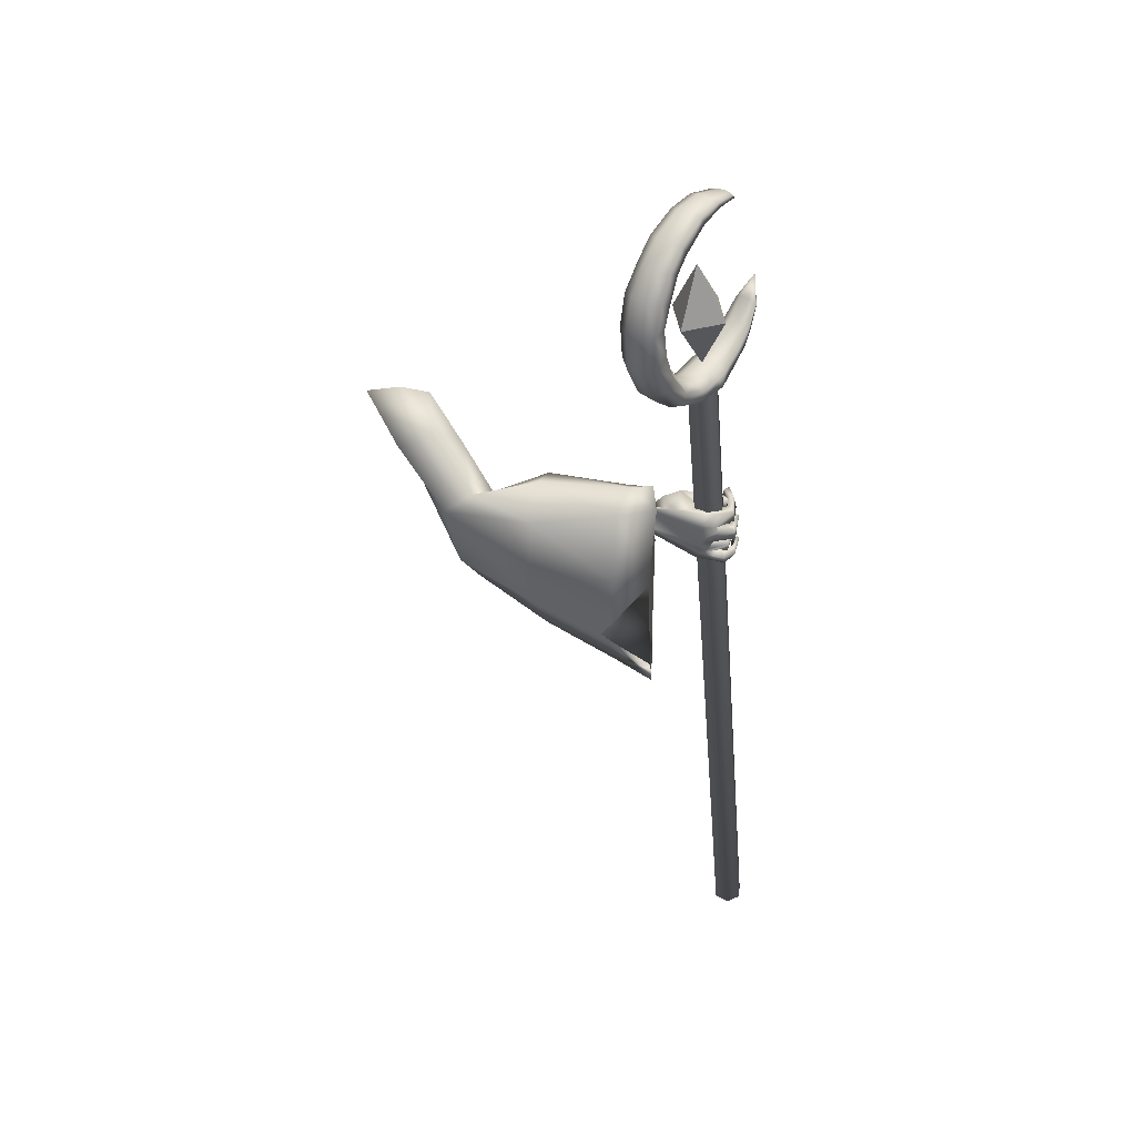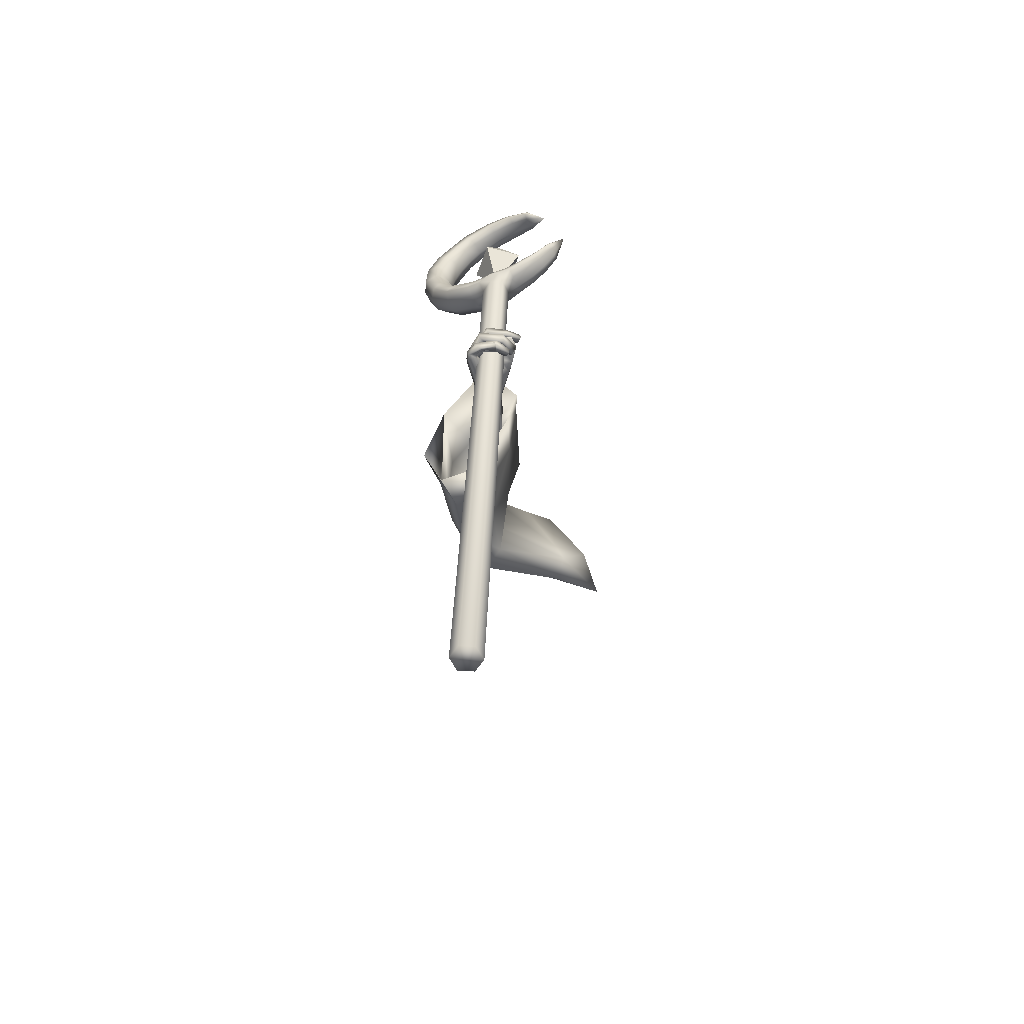
<metadata>
{"format":"obj","ext":"obj","renderer":"f3d","projection":"perspective","resolution":1024,"background":"white","views":[{"elev":45.3,"azim":94.6,"up":"+Y"},{"elev":-53.0,"azim":176.2,"up":"+Y"}]}
</metadata>
<code>
o LowPoly_Warlock.000_Plane.005
v 0.2875 0.2577 0.1709
v 0.261 0.0147 0.05339
v 0.1687 0.01899 0.1577
v 0.2218 0.1145 0.1999
v 0.2782 0.2353 0.2408
v 0.2841 0.2444 0.1123
v 0.2043 0.0884 0.09695
v 0.4238 0.08654 -0.2075
v 0.415 0.09225 -0.09902
v 0.4186 0.1358 -0.2166
v 0.4076 0.1196 -0.1039
v 0.4447 0.1021 -0.3377
v 0.4805 0.1476 -0.3469
v 0.4888 0.09978 -0.2152
v 0.4749 0.1085 -0.1172
v 0.4875 0.08293 -0.3504
v 0.4724 0.1383 -0.2152
v 0.4652 0.1295 -0.1177
v 0.4865 0.1119 -0.3238
v 0.4822 0.1294 -0.4661
v 0.5021 0.1605 -0.4487
v 0.483 0.03899 -0.4438
v 0.5033 0.0398 -0.4374
v 0.5163 0.07251 -0.4399
v 0.4997 0.05133 -0.4938
v 0.5196 0.04696 -0.4914
v 0.4829 0.05019 -0.5024
v 0.4976 0.04934 -0.5075
v 0.4598 0.05142 -0.5028
v 0.4592 0.05062 -0.5164
v 0.5124 0.06425 -0.4403
v 0.4809 0.06549 -0.4557
v 0.5239 0.0627 -0.4892
v 0.5061 0.06256 -0.51
v 0.4635 0.06218 -0.5176
v 0.5019 0.05342 -0.479
v 0.5071 0.07232 -0.4881
v 0.4904 0.07113 -0.5064
v 0.4628 0.06777 -0.5125
v 0.5207 0.05323 -0.4718
v 0.5244 0.0691 -0.4653
v 0.5063 0.07503 -0.4798
v 0.5128 0.06903 -0.4576
v 0.4853 0.07332 -0.4658
v 0.5062 0.06917 -0.4946
v 0.4851 0.07116 -0.4821
v 0.4608 0.07182 -0.5057
v 0.4585 0.07127 -0.4865
v 0.4278 0.07055 -0.4865
v 0.4345 0.07769 -0.4718
v 0.4579 0.09027 -0.5072
v 0.4277 0.08919 -0.4882
v 0.4615 0.09247 -0.4935
v 0.4331 0.08989 -0.4764
v 0.5098 0.08792 -0.4964
v 0.4903 0.09316 -0.4867
v 0.5222 0.08618 -0.457
v 0.4914 0.09745 -0.4662
v 0.5097 0.09401 -0.4662
v 0.4824 0.0971 -0.4669
v 0.4977 0.09466 -0.5087
v 0.4779 0.09496 -0.4911
v 0.4418 0.08416 -0.5089
v 0.4542 0.09075 -0.4932
v 0.4204 0.08339 -0.4751
v 0.4285 0.09258 -0.4686
v 0.4518 0.1113 -0.5011
v 0.4249 0.1078 -0.4744
v 0.4434 0.1046 -0.5139
v 0.4125 0.1031 -0.4844
v 0.4982 0.1156 -0.5078
v 0.4765 0.1138 -0.4981
v 0.4864 0.1228 -0.4741
v 0.5133 0.1235 -0.4723
v 0.4734 0.1277 -0.4659
v 0.5071 0.1298 -0.4699
v 0.4643 0.1255 -0.4884
v 0.48 0.1247 -0.5044
v 0.4358 0.1237 -0.4881
v 0.4361 0.1226 -0.5074
v 0.4087 0.1254 -0.4796
v 0.4025 0.124 -0.496
v 0.4347 0.1448 -0.49
v 0.4114 0.1426 -0.482
v 0.4346 0.1466 -0.5008
v 0.4034 0.1427 -0.4921
v 0.4641 0.1487 -0.491
v 0.4808 0.1496 -0.5029
v 0.4839 0.1557 -0.4665
v 0.4971 0.157 -0.4697
v 0.524 0.1089 -0.4417
v 0.5227 0.09451 -0.441
v 0.5191 0.1376 -0.4446
v 0.5184 0.1484 -0.4454
v 0.4923 0.1588 -0.4532
v 0.483 0.1209 -0.4626
v 0.4827 0.1043 -0.4586
v 0.4827 0.09539 -0.4576
v 0.4373 0.1124 -0.3408
v 0.4894 0.1553 -0.382
v 0.4235 0.1162 -0.4074
v 0.4915 0.1583 -0.4196
v 0.4455 0.1479 -0.3628
v 0.4217 0.1386 -0.3919
v 0.4173 0.1128 -0.437
v 0.4164 0.1362 -0.423
v 0.4148 0.1175 -0.4602
v 0.4111 0.1325 -0.4615
v 0.428 0.1156 -0.4955
v 0.4179 0.1307 -0.4972
v 0.4544 0.1201 -0.4332
v 0.4428 0.1174 -0.4387
v 0.4394 0.1193 -0.4599
v 0.4226 0.1461 -0.4593
v 0.4415 0.1209 -0.4941
v 0.4359 0.1414 -0.4876
v 0.4445 0.1342 -0.4637
v 0.4451 0.1329 -0.4935
v 0.4287 0.1486 -0.4234
v 0.4355 0.1078 -0.4306
v 0.4484 0.1404 -0.431
v 0.4623 0.1467 -0.4307
v 0.4319 0.1535 -0.3971
v 0.4638 0.1285 -0.3335
v 0.5306 0.01459 -0.1074
v 0.5684 0.01856 -0.345
v 0.5585 0.01571 -0.2754
v 0.5669 -0.2581 -0.359
v 0.529 -0.241 -0.2807
v 0.5093 -0.1621 -0.1393
v 0.2669 -0.01069 0.0997
v 0.4495 -0.0981 0.004825
v 0.4459 0.1751 -0.3433
v 0.4334 0.1573 -0.1167
v 0.4435 0.1639 -0.2978
v 0.4697 0.145 0.01158
v 0.3669 0.21 0.1007
v 0.4224 0.004926 -0.351
v 0.4904 -0.1996 -0.3546
v 0.6077 -0.1649 -0.3556
v 0.4981 0.1586 -0.3529
v 0.4004 0.1295 -0.3345
v 0.4723 -0.1767 -0.2745
v 0.4455 -0.09816 -0.1571
v 0.4188 -0.0695 -0.0294
v 0.4123 0.01741 -0.2582
v 0.5689 -0.1487 -0.27
v 0.4997 0.138 -0.2763
v 0.3991 0.1301 -0.2933
v 0.4056 0.02704 -0.1262
v 0.3801 0.1334 -0.1338
v 0.5359 -0.07501 -0.1107
v 0.5106 0.1164 -0.1095
v 0.4724 -0.03368 0.03917
v 0.4283 0.01101 -0.03612
v 0.4398 0.1299 -0.02843
v 0.4806 0.1065 0.06453
v 0.3477 0.182 0.04571
v 0.2778 0.07086 0.06295
v 0.3078 0.05964 0.1456
v 0.3747 0.1772 0.168
v 0.5099 -0.003907 -0.1059
v 0.543 0.001031 -0.2232
v 0.5216 -0.1851 -0.2271
v 0.4977 -0.1054 -0.1242
v 0.4725 0.0793 -0.1096
v 0.4596 0.1084 -0.2395
v 0.4805 -0.1385 -0.2226
v 0.461 -0.06867 -0.1344
v 0.437 0.002257 -0.2108
v 0.5505 -0.1182 -0.2194
v 0.5004 0.08972 -0.2239
v 0.4274 0.08396 -0.2362
v 0.4378 0.003339 -0.1168
v 0.4407 0.06959 -0.1192
v 0.513 -0.05538 -0.1078
v 0.4984 0.05457 -0.1071
v 0.49 -1.061 -0.5337
v 0.521 -1.06 -0.533
v 0.5371 -1.057 -0.5593
v 0.5222 -1.055 -0.5865
v 0.4911 -1.056 -0.5873
v 0.475 -1.059 -0.5609
v 0.4413 0.4445 -0.4
v 0.4724 0.4454 -0.3992
v 0.4885 0.4483 -0.4256
v 0.4735 0.4502 -0.4527
v 0.4425 0.4493 -0.4535
v 0.4264 0.4464 -0.4271
v 0.5 0.447 -0.3822
v 0.5161 0.4498 -0.4085
v 0.5569 0.4827 -0.3436
v 0.573 0.4855 -0.3699
v 0.5988 0.5398 -0.3123
v 0.6144 0.5425 -0.3379
v 0.6175 0.6043 -0.2933
v 0.6336 0.6072 -0.3197
v 0.6117 0.6787 -0.2888
v 0.6278 0.6816 -0.3152
v 0.5893 0.7396 -0.2959
v 0.6054 0.7425 -0.3222
v 0.5579 0.7803 -0.3122
v 0.5726 0.7829 -0.3363
v 0.516 0.8142 -0.3344
v 0.5304 0.8167 -0.358
v 0.4605 0.834 -0.3673
v 0.4738 0.8364 -0.3891
v 0.4126 0.8326 -0.3979
v 0.4248 0.8348 -0.4179
v 0.3622 0.8111 -0.434
v 0.3717 0.8128 -0.4496
v 0.3463 0.5188 -0.4734
v 0.2943 0.5826 -0.5111
v 0.4136 0.49 -0.4323
v 0.4738 0.4875 -0.3937
v 0.5257 0.5188 -0.3587
v 0.5516 0.5727 -0.3375
v 0.5589 0.6794 -0.3209
v 0.5196 0.7555 -0.3382
v 0.449 0.8029 -0.3777
v 0.3716 0.7999 -0.4295
v 0.3371 0.7743 -0.4641
v 0.3811 0.8016 -0.4451
v 0.4623 0.8053 -0.3995
v 0.5343 0.7581 -0.3623
v 0.575 0.6822 -0.3473
v 0.5672 0.5755 -0.3632
v 0.5418 0.5217 -0.385
v 0.4899 0.4903 -0.4201
v 0.4279 0.4925 -0.4556
v 0.4176 0.4558 -0.4659
v 0.4033 0.4533 -0.4425
v 0.3811 0.4754 -0.4848
v 0.3679 0.4731 -0.4632
v 0.3533 0.4994 -0.4971
v 0.3419 0.4974 -0.4784
v 0.3271 0.5309 -0.5072
v 0.3178 0.5292 -0.492
v 0.3577 0.5208 -0.4921
v 0.4998 0.459 -0.4439
v 0.4539 0.4608 -0.4717
v 0.5274 0.4613 -0.4268
v 0.5795 0.4952 -0.3913
v 0.6117 0.5532 -0.3641
v 0.6332 0.6161 -0.346
v 0.6301 0.6837 -0.34
v 0.6058 0.7382 -0.3487
v 0.5731 0.7782 -0.3606
v 0.538 0.8114 -0.3777
v 0.481 0.8313 -0.4072
v 0.4313 0.8283 -0.4348
v 0.381 0.8112 -0.4598
v 0.3856 0.8057 -0.4576
v 0.4745 0.8138 -0.413
v 0.5551 0.7666 -0.3728
v 0.6053 0.684 -0.3551
v 0.5926 0.5689 -0.3741
v 0.5656 0.5139 -0.3978
v 0.5021 0.478 -0.4405
v 0.4386 0.4806 -0.4737
v 0.4276 0.4661 -0.482
v 0.3904 0.4849 -0.4998
v 0.3614 0.5076 -0.51
v 0.3336 0.5375 -0.5177
v 0.3663 0.5112 -0.5066
v 0.3186 0.5463 -0.4897
v 0.3279 0.5479 -0.5049
v 0.3349 0.5411 -0.5166
v 0.3815 0.5002 -0.4519
v 0.3947 0.5025 -0.4736
v 0.4047 0.4914 -0.4904
v 0.4802 0.4604 -0.4634
v 0.4303 0.4884 -0.4202
v 0.4464 0.4913 -0.4466
v 0.4585 0.4784 -0.467
v 0.4489 0.488 -0.4089
v 0.465 0.4909 -0.4353
v 0.4771 0.4782 -0.4557
v 0.4939 0.493 -0.3809
v 0.51 0.4958 -0.4073
v 0.5221 0.4843 -0.4276
v 0.5641 0.63 -0.3231
v 0.5802 0.6329 -0.3495
v 0.6061 0.6281 -0.3607
v 0.5461 0.7145 -0.3248
v 0.5622 0.7174 -0.3512
v 0.5875 0.7218 -0.3619
v 0.4972 0.7793 -0.3502
v 0.5116 0.7818 -0.3738
v 0.529 0.7887 -0.3857
v 0.4033 0.8069 -0.4064
v 0.4155 0.8091 -0.4264
v 0.4278 0.8169 -0.4381
v 0.4609 0.4552 -0.3782
v 0.4156 0.4561 -0.4057
v 0.4863 0.4583 -0.3623
v 0.5356 0.4914 -0.3286
v 0.5722 0.5469 -0.3015
v 0.5896 0.6099 -0.2828
v 0.5855 0.6768 -0.278
v 0.5668 0.7313 -0.2835
v 0.5366 0.7716 -0.3015
v 0.501 0.8041 -0.3206
v 0.448 0.825 -0.3536
v 0.4015 0.8251 -0.3851
v 0.3575 0.8071 -0.4214
v 0.3368 0.5119 -0.4608
v 0.4003 0.4782 -0.4178
v 0.4615 0.4735 -0.3758
v 0.5231 0.5059 -0.3347
v 0.555 0.5615 -0.3104
v 0.5614 0.6771 -0.2927
v 0.5192 0.7603 -0.3133
v 0.4419 0.8084 -0.3592
v 0.3623 0.8014 -0.4191
v 0.3956 0.4614 -0.4225
v 0.3619 0.479 -0.444
v 0.3346 0.5013 -0.4633
v 0.3112 0.533 -0.4801
v 0.3116 0.54 -0.4792
v 0.3678 0.4908 -0.4391
v 0.4173 0.4745 -0.4026
v 0.4372 0.4717 -0.3894
v 0.4838 0.4774 -0.3618
v 0.5683 0.6202 -0.2947
v 0.5449 0.7186 -0.2982
v 0.4909 0.7855 -0.329
v 0.3964 0.8112 -0.3897
v 0.4374 0.4524 -0.3894
v 0.4233 0.5993 -0.3633
v 0.4827 0.6099 -0.4606
v 0.4019 0.6058 -0.4447
v 0.4503 0.7123 -0.4036
v 0.4572 0.4971 -0.4228
v 0.5056 0.6036 -0.3817
f 333 332 330
f 334 335 330
f 335 334 331
f 332 333 331
f 333 335 331
f 334 332 331
f 335 333 330
f 332 334 330
f 8 11 10
f 10 99 12
f 12 14 8
f 8 15 9
f 13 17 124
f 10 18 17
f 19 14 16
f 17 15 14
f 111 32 22
f 12 99 101
f 16 31 19
f 19 92 124
f 16 22 23
f 36 26 40
f 25 28 26
f 27 30 28
f 40 33 41
f 26 34 33
f 28 35 34
f 36 37 25
f 25 38 27
f 27 39 29
f 38 35 39
f 29 35 30
f 34 37 33
f 32 36 22
f 31 40 41
f 23 36 40
f 42 33 37
f 42 43 41
f 42 32 44
f 43 46 45
f 46 47 45
f 48 49 47
f 47 52 51
f 48 54 50
f 52 53 51
f 50 52 49
f 53 46 56
f 47 55 45
f 51 56 55
f 43 55 57
f 44 56 46
f 58 55 56
f 57 60 59
f 59 62 61
f 62 63 61
f 64 65 63
f 64 68 66
f 67 70 68
f 70 63 65
f 61 69 71
f 69 72 71
f 62 67 64
f 62 73 72
f 59 71 74
f 73 71 72
f 73 76 74
f 75 78 76
f 77 80 78
f 79 82 80
f 79 84 81
f 82 85 80
f 85 84 83
f 81 86 82
f 77 83 79
f 78 85 88
f 85 87 88
f 75 87 77
f 76 88 90
f 88 89 90
f 31 43 24
f 57 24 43
f 59 92 57
f 74 91 59
f 76 93 74
f 94 90 21
f 95 90 89
f 89 20 95
f 73 20 75
f 97 73 60
f 58 97 60
f 98 44 32
f 66 70 65
f 122 102 95
f 102 21 95
f 99 104 101
f 100 99 13
f 101 106 105
f 105 108 107
f 107 110 109
f 120 101 105
f 105 113 112
f 109 113 107
f 108 116 110
f 116 117 118
f 115 117 113
f 116 115 110
f 106 114 108
f 114 121 117
f 117 112 113
f 105 112 120
f 120 112 111
f 121 111 112
f 20 122 95
f 119 104 123
f 104 103 123
f 99 100 103
f 121 123 122
f 94 21 100
f 94 124 93
f 93 124 91
f 91 124 92
f 24 19 31
f 8 9 11
f 12 8 10
f 10 13 99
f 12 16 14
f 8 14 15
f 13 10 17
f 17 19 124
f 10 11 18
f 19 17 14
f 17 18 15
f 22 16 111
f 12 101 16
f 111 20 96
f 111 96 97
f 16 101 111
f 98 32 111
f 111 97 98
f 16 23 31
f 19 24 92
f 36 25 26
f 25 27 28
f 27 29 30
f 40 26 33
f 26 28 34
f 28 30 35
f 36 42 37
f 25 37 38
f 27 38 39
f 38 34 35
f 29 39 35
f 34 38 37
f 32 42 36
f 31 23 40
f 23 22 36
f 42 41 33
f 42 44 43
f 43 44 46
f 46 48 47
f 48 50 49
f 47 49 52
f 48 53 54
f 52 54 53
f 50 54 52
f 53 48 46
f 47 51 55
f 51 53 56
f 43 45 55
f 44 58 56
f 58 57 55
f 57 58 60
f 59 60 62
f 62 64 63
f 64 66 65
f 64 67 68
f 67 69 70
f 70 69 63
f 61 63 69
f 69 67 72
f 62 72 67
f 62 60 73
f 59 61 71
f 73 74 71
f 73 75 76
f 75 77 78
f 77 79 80
f 79 81 82
f 79 83 84
f 82 86 85
f 85 86 84
f 81 84 86
f 77 87 83
f 78 80 85
f 85 83 87
f 75 89 87
f 76 78 88
f 88 87 89
f 31 41 43
f 57 92 24
f 59 91 92
f 74 93 91
f 76 94 93
f 94 76 90
f 95 21 90
f 89 75 20
f 73 96 20
f 97 96 73
f 58 98 97
f 98 58 44
f 66 68 70
f 102 100 21
f 99 103 104
f 101 104 106
f 105 106 108
f 107 108 110
f 120 111 101
f 105 107 113
f 109 115 113
f 108 114 116
f 116 114 117
f 115 118 117
f 109 110 115
f 116 118 115
f 106 119 114
f 114 119 121
f 117 121 112
f 121 122 111
f 20 111 122
f 119 106 104
f 102 122 100
f 121 119 123
f 123 103 100
f 100 122 123
f 100 13 124
f 124 94 100
f 127 153 125
f 126 148 127
f 145 131 2
f 145 130 132
f 143 130 144
f 139 129 143
f 161 1 5
f 157 137 161
f 153 136 157
f 148 134 153
f 141 135 148
f 149 138 146
f 138 143 146
f 129 140 147
f 147 126 127
f 135 142 149
f 7 159 2
f 155 2 159
f 150 145 155
f 146 144 150
f 151 146 150
f 130 147 152
f 152 127 125
f 135 151 134
f 132 152 154
f 156 150 155
f 134 156 136
f 152 125 154
f 131 154 160
f 156 159 158
f 160 157 161
f 136 158 137
f 6 159 7
f 137 6 1
f 3 160 4
f 4 161 5
f 163 177 172
f 126 172 141
f 165 168 169
f 164 139 168
f 166 172 177
f 167 141 172
f 173 138 142
f 168 138 170
f 164 140 128
f 171 126 140
f 167 142 133
f 169 170 174
f 175 170 173
f 165 171 164
f 176 163 171
f 175 167 166
f 169 174 162
f 3 2 131
f 1 6 4
f 3 7 2
f 127 148 153
f 126 141 148
f 145 132 131
f 145 144 130
f 143 129 130
f 139 128 129
f 161 137 1
f 157 136 137
f 153 134 136
f 148 135 134
f 141 133 135
f 149 142 138
f 138 139 143
f 129 128 140
f 147 140 126
f 135 133 142
f 155 145 2
f 150 144 145
f 146 143 144
f 151 149 146
f 130 129 147
f 152 147 127
f 135 149 151
f 132 130 152
f 156 151 150
f 134 151 156
f 157 154 125
f 125 153 157
f 131 132 154
f 156 155 159
f 160 154 157
f 136 156 158
f 6 158 159
f 137 158 6
f 3 131 160
f 4 160 161
f 163 162 177
f 126 163 172
f 165 164 168
f 164 128 139
f 166 167 172
f 167 133 141
f 173 170 138
f 168 139 138
f 164 171 140
f 171 163 126
f 167 173 142
f 169 168 170
f 175 174 170
f 165 176 171
f 176 162 163
f 175 173 167
f 166 177 175
f 162 176 169
f 165 169 176
f 174 175 177
f 177 162 174
f 3 4 7
f 5 1 4
f 6 7 4
f 183 182 180
f 183 184 189
f 182 187 181
f 180 185 179
f 183 188 182
f 181 186 180
f 179 184 178
f 180 179 178
f 178 183 180
f 182 181 180
f 183 178 184
f 182 188 187
f 180 186 185
f 183 189 188
f 181 187 186
f 179 185 184
f 186 189 184
f 184 185 186
f 186 187 188
f 188 189 186
f 186 190 185
f 190 193 192
f 192 195 194
f 195 196 194
f 197 198 196
f 199 200 198
f 200 203 202
f 203 204 202
f 204 207 206
f 206 209 208
f 208 211 210
f 189 231 188
f 232 233 231
f 234 235 233
f 236 237 235
f 237 238 213
f 288 224 289
f 280 216 228
f 286 219 225
f 223 221 222
f 276 229 277
f 282 226 283
f 291 223 292
f 267 212 239
f 270 214 230
f 216 227 228
f 210 211 222
f 211 251 252
f 274 260 230
f 222 253 223
f 233 261 231
f 197 244 245
f 270 265 239
f 207 249 250
f 222 211 252
f 293 224 292
f 237 213 264
f 193 242 243
f 290 225 289
f 203 247 248
f 267 268 213
f 287 226 286
f 235 262 233
f 199 245 246
f 209 250 251
f 284 227 283
f 188 261 241
f 193 244 195
f 257 228 227
f 205 248 249
f 281 229 280
f 237 263 235
f 191 240 242
f 201 246 247
f 239 268 267
f 213 266 267
f 264 213 268
f 264 265 263
f 230 271 270
f 239 269 270
f 262 265 271
f 261 271 260
f 187 241 272
f 187 240 186
f 278 274 277
f 230 273 274
f 259 277 229
f 274 276 277
f 241 260 275
f 272 275 278
f 240 278 259
f 258 280 228
f 215 280 229
f 242 259 281
f 243 281 258
f 244 258 257
f 256 283 226
f 227 282 283
f 245 257 284
f 246 284 256
f 255 286 225
f 218 286 226
f 247 256 287
f 248 287 255
f 254 289 224
f 225 288 289
f 249 255 290
f 250 290 254
f 253 292 223
f 220 292 224
f 251 254 293
f 252 293 253
f 253 222 252
f 198 299 196
f 213 320 266
f 232 317 234
f 190 294 185
f 208 304 206
f 200 300 198
f 320 212 266
f 234 318 236
f 215 324 279
f 269 308 214
f 192 296 190
f 208 306 305
f 218 326 285
f 276 309 215
f 220 328 291
f 308 273 214
f 202 301 200
f 279 310 216
f 238 318 319
f 216 311 217
f 307 269 212
f 192 298 297
f 282 312 218
f 210 222 306
f 213 238 319
f 322 276 273
f 204 302 202
f 285 313 219
f 288 314 220
f 196 298 194
f 189 316 232
f 291 315 221
f 217 325 282
f 206 303 204
f 219 327 288
f 221 315 222
f 184 295 189
f 184 294 329
f 213 319 320
f 319 307 320
f 321 318 317
f 321 316 308
f 295 308 316
f 295 323 322
f 323 294 309
f 296 309 294
f 297 324 296
f 298 310 297
f 299 311 298
f 300 325 299
f 301 312 300
f 302 326 301
f 303 313 302
f 304 327 303
f 305 314 304
f 306 328 305
f 315 306 222
f 186 191 190
f 190 191 193
f 192 193 195
f 195 197 196
f 197 199 198
f 199 201 200
f 200 201 203
f 203 205 204
f 204 205 207
f 206 207 209
f 208 209 211
f 189 232 231
f 232 234 233
f 234 236 235
f 236 238 237
f 288 220 224
f 280 279 216
f 286 285 219
f 276 215 229
f 282 218 226
f 291 221 223
f 267 266 212
f 270 269 214
f 216 217 227
f 211 209 251
f 274 275 260
f 233 262 261
f 197 195 244
f 270 271 265
f 207 205 249
f 293 254 224
f 193 191 242
f 290 255 225
f 203 201 247
f 287 256 226
f 235 263 262
f 199 197 245
f 209 207 250
f 284 257 227
f 188 231 261
f 193 243 244
f 257 258 228
f 205 203 248
f 281 259 229
f 237 264 263
f 191 186 240
f 201 199 246
f 239 265 268
f 264 268 265
f 230 260 271
f 239 212 269
f 262 263 265
f 261 262 271
f 187 188 241
f 187 272 240
f 278 275 274
f 230 214 273
f 259 278 277
f 274 273 276
f 241 261 260
f 272 241 275
f 240 272 278
f 258 281 280
f 215 279 280
f 242 240 259
f 243 242 281
f 244 243 258
f 256 284 283
f 227 217 282
f 245 244 257
f 246 245 284
f 255 287 286
f 218 285 286
f 247 246 256
f 248 247 287
f 254 290 289
f 225 219 288
f 249 248 255
f 250 249 290
f 253 293 292
f 220 291 292
f 251 250 254
f 252 251 293
f 198 300 299
f 232 316 317
f 190 296 294
f 208 305 304
f 200 301 300
f 320 307 212
f 234 317 318
f 215 309 324
f 269 321 308
f 192 297 296
f 208 210 306
f 218 312 326
f 276 323 309
f 220 314 328
f 308 322 273
f 202 302 301
f 279 324 310
f 238 236 318
f 216 310 311
f 307 321 269
f 192 194 298
f 282 325 312
f 322 323 276
f 204 303 302
f 285 326 313
f 288 327 314
f 196 299 298
f 189 295 316
f 291 328 315
f 217 311 325
f 206 304 303
f 219 313 327
f 184 329 295
f 184 185 294
f 319 318 307
f 321 307 318
f 321 317 316
f 295 322 308
f 295 329 323
f 323 329 294
f 296 324 309
f 297 310 324
f 298 311 310
f 299 325 311
f 300 312 325
f 301 326 312
f 302 313 326
f 303 327 313
f 304 314 327
f 305 328 314
f 306 315 328

</code>
